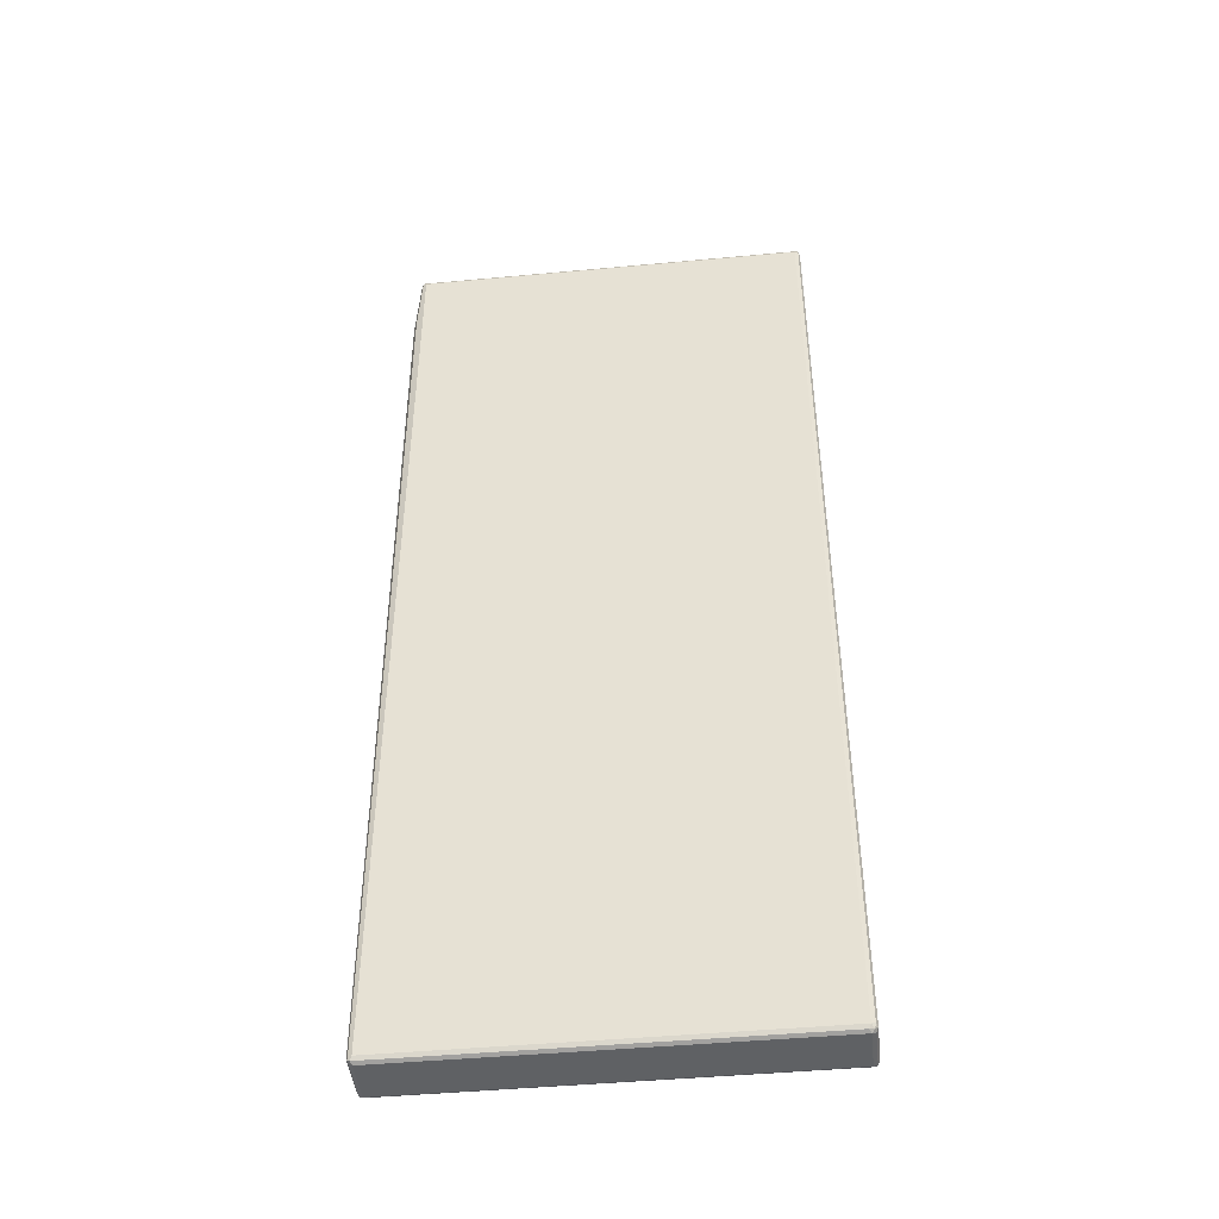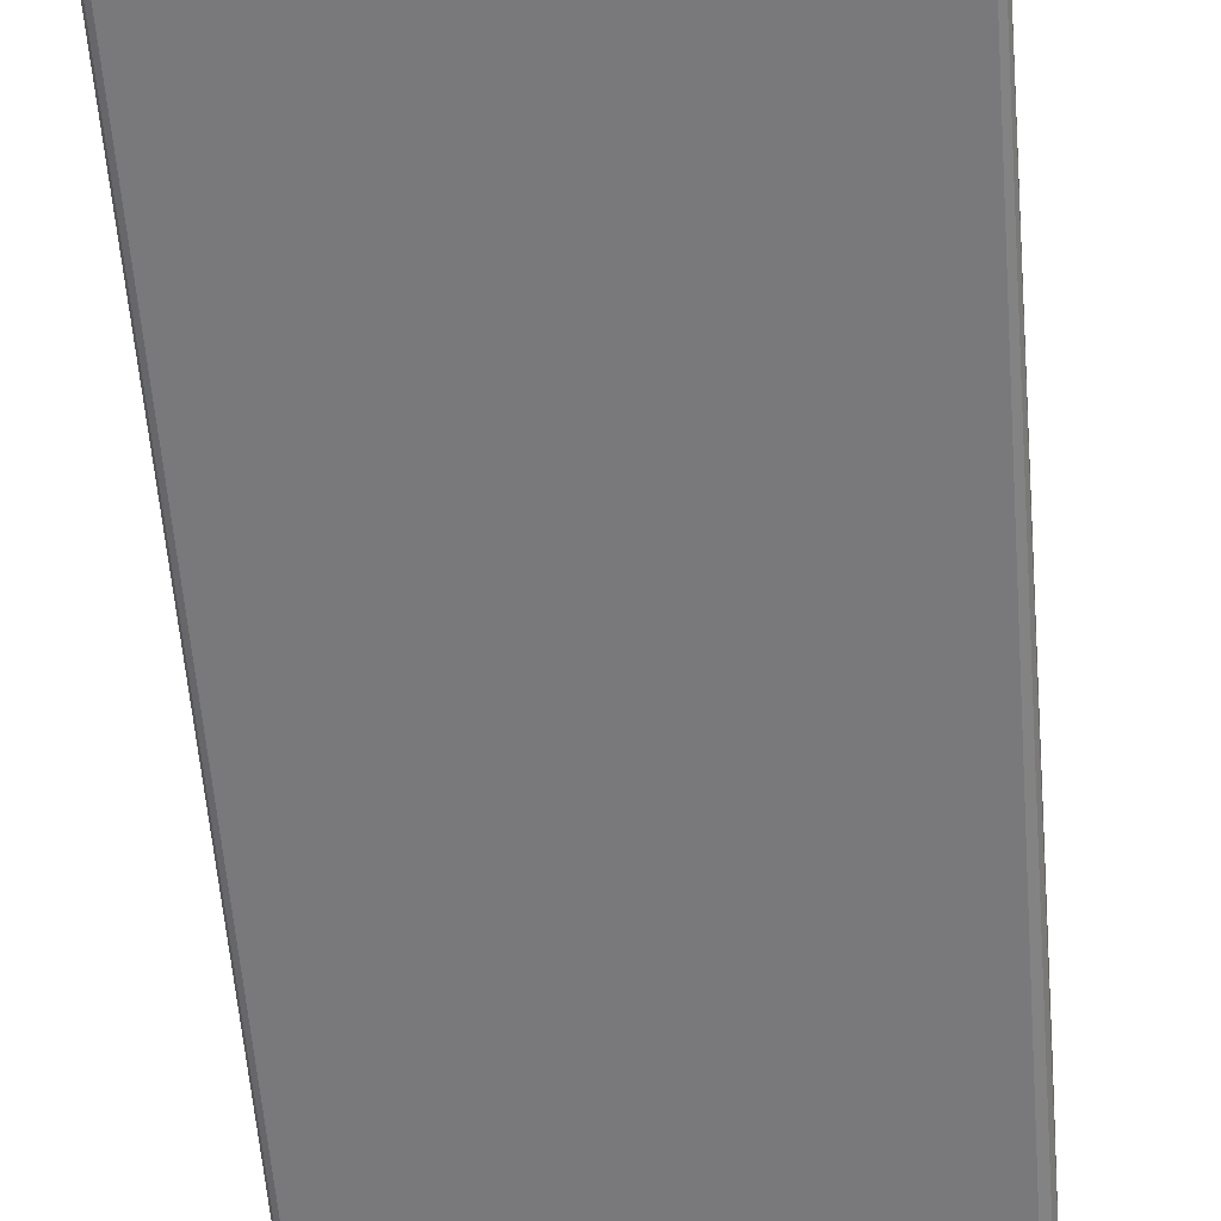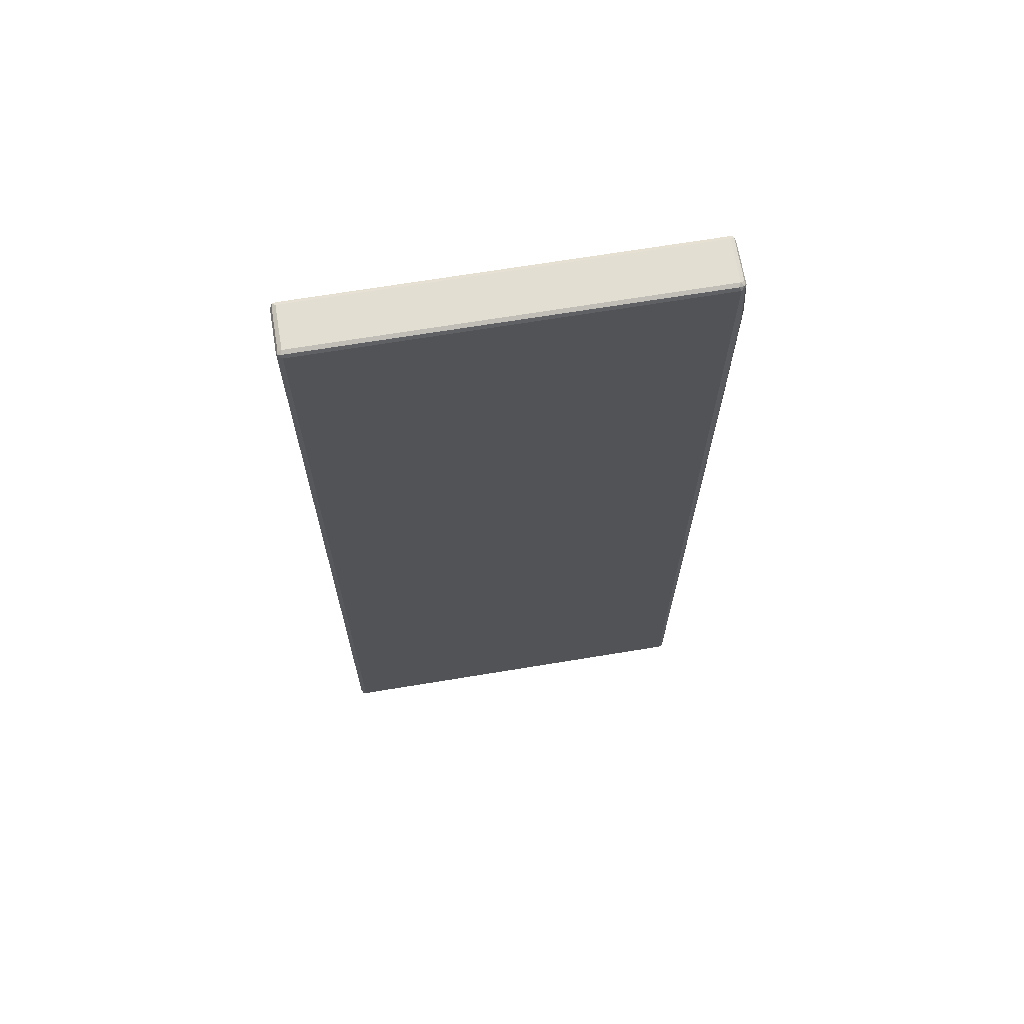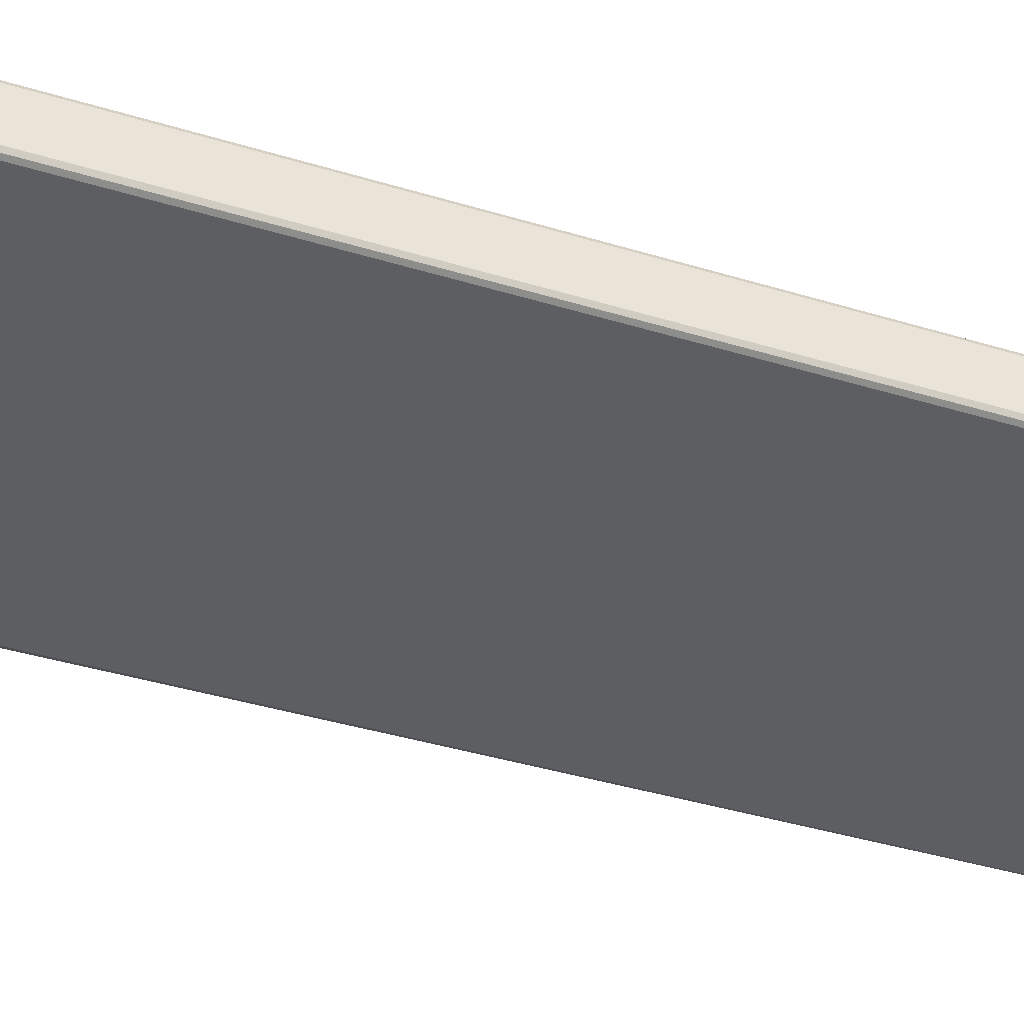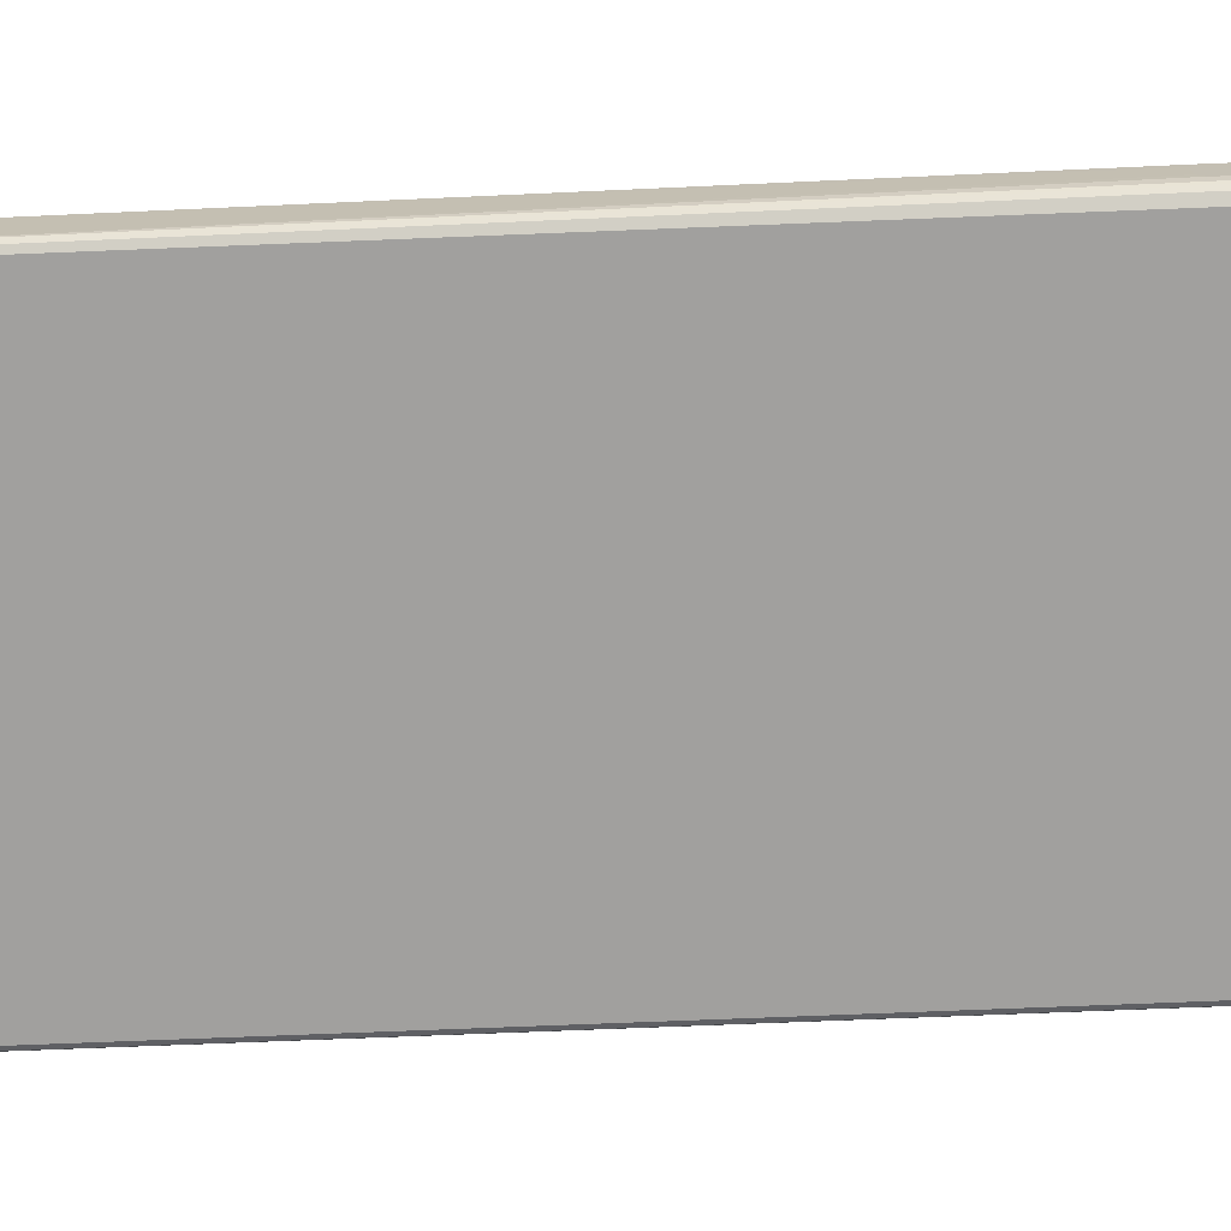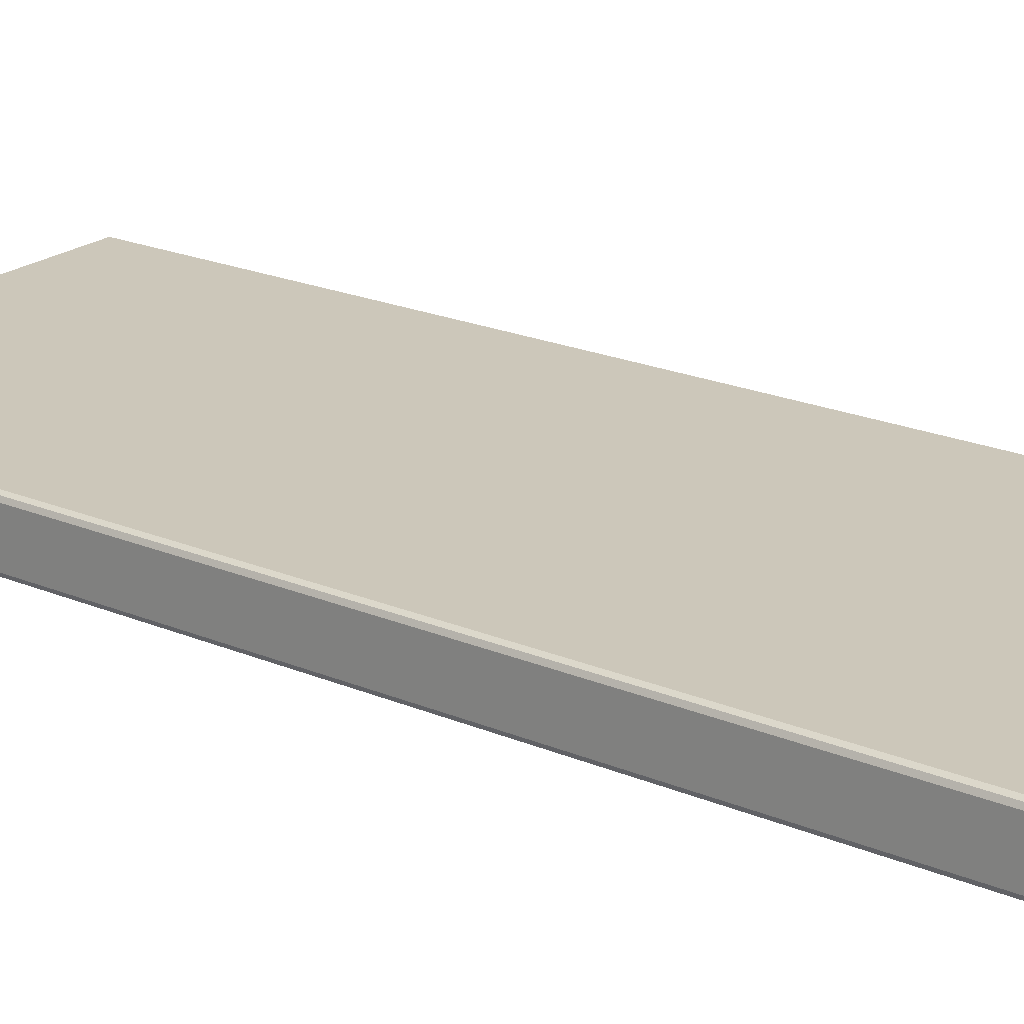
<metadata>
{"format":"obj","ext":"obj","renderer":"f3d","projection":"perspective","resolution":1024,"background":"white","views":[{"elev":-45.6,"azim":-173.9,"up":"+Y"},{"elev":-57.9,"azim":4.5,"up":"+Z"},{"elev":68.0,"azim":-9.4,"up":"+Y"},{"elev":-39.1,"azim":-111.1,"up":"+Z"},{"elev":-71.8,"azim":92.3,"up":"+Z"},{"elev":21.4,"azim":-53.2,"up":"+Z"}]}
</metadata>
<code>
v -0.3742 -0.8963 -0.0394
v -0.371 -0.8929 -0.04596
v -0.3693 -0.9013 -0.04433
v -0.371 -0.9029 -0.03611
v -0.3742 -0.8963 0.0394
v -0.3742 0.8963 -0.0394
v -0.3644 -0.8963 -0.04925
v -0.371 0.8995 -0.04596
v -0.3611 -0.9029 -0.04596
v -0.3644 -0.9062 -0.0394
v -0.371 -0.9029 0.04268
v -0.371 -0.8963 0.04596
v -0.3718 0.9013 0.04433
v -0.3742 0.8963 0.0394
v -0.371 0.9029 -0.0394
v 0.3546 -0.8963 -0.04925
v -0.3644 0.8963 -0.04925
v -0.3693 0.9038 -0.04433
v 0.3578 -0.9029 -0.04596
v -0.3644 -0.9062 0.0394
v 0.3546 -0.9062 -0.0394
v -0.3693 -0.9013 0.04678
v -0.3644 -0.8963 0.04925
v -0.371 0.8963 0.04596
v -0.3644 0.8963 0.04925
v -0.3677 0.9029 0.04596
v -0.3644 0.9062 0.0394
v -0.371 0.9029 0.0394
v 0.3611 -0.8963 -0.04596
v 0.3619 -0.9013 -0.04433
v 0.3546 0.8963 -0.04925
v 0.3677 0.7781 -0.04268
v -0.3644 0.9029 -0.04596
v 0.3595 0.9013 -0.04678
v 0.3546 0.9029 -0.04596
v -0.3644 0.9062 -0.0394
v 0.3546 0.9062 -0.0394
v 0.3546 -0.9062 0.0394
v 0.3595 -0.9038 0.04433
v -0.3644 -0.9029 0.04596
v 0.3611 -0.9029 -0.0394
v 0.3546 -0.8963 0.04925
v 0.3546 -0.9029 0.04596
v 0.3546 0.8963 0.04925
v 0.3513 0.9029 0.04596
v 0.3546 0.9062 0.0394
v 0.3644 -0.8963 -0.0394
v 0.3611 -0.9029 0.0394
v 0.3644 -0.8963 0.0394
v 0.3611 0.8963 -0.04596
v 0.371 0.7781 -0.03611
v 0.3611 0.9029 -0.04268
v 0.3644 0.8963 -0.0394
v 0.3611 -0.8995 0.04596
v 0.3677 0.5154 0.04268
v 0.3677 0.7913 0.04268
v 0.3611 0.8929 0.04596
v 0.3595 0.9013 0.04433
v 0.3611 0.9029 0.03611
v 0.3718 0.7732 -0.03447
v 0.3742 0.7781 -0.02954
v 0.3742 0.5122 -0.0197
v 0.3742 0.5023 -0.009845
v 0.3742 0.5023 0.0197
v 0.3742 0.5122 0.02954
v 0.371 0.5088 0.03611
v 0.3742 0.8076 0
v 0.3742 0.7978 -0.0197
v 0.3644 0.8963 0.0394
v 0.371 0.7847 0.03611
v 0.3742 0.7879 0.02954
v 0.3742 0.8076 0.009845
v 0.3742 0.7978 0.0197
f 1 2 3
f 1 3 4
f 1 4 11
f 1 11 5
f 1 5 14
f 1 14 6
f 1 6 8
f 1 8 2
f 2 7 3
f 2 8 17
f 2 17 7
f 3 7 9
f 3 9 10
f 3 10 4
f 4 10 20
f 4 20 11
f 5 11 12
f 5 12 13
f 5 13 14
f 6 14 13
f 6 13 15
f 6 15 8
f 7 16 19
f 7 19 9
f 7 17 31
f 7 31 16
f 8 15 18
f 8 18 17
f 9 19 21
f 9 21 10
f 10 21 38
f 10 38 20
f 11 22 12
f 11 20 22
f 12 22 23
f 12 23 25
f 12 25 24
f 12 24 13
f 13 24 25
f 13 25 26
f 13 26 27
f 13 27 28
f 13 28 15
f 15 28 18
f 16 29 30
f 16 30 19
f 16 31 32
f 16 32 29
f 17 18 33
f 17 33 34
f 17 34 31
f 18 35 33
f 18 28 27
f 18 27 36
f 18 36 37
f 18 37 35
f 19 30 21
f 20 38 39
f 20 39 40
f 20 40 22
f 21 30 41
f 21 41 39
f 21 39 38
f 22 42 23
f 22 40 43
f 22 43 42
f 23 42 44
f 23 44 25
f 25 44 45
f 25 45 26
f 26 45 46
f 26 46 27
f 27 46 37
f 27 37 36
f 29 47 30
f 29 32 51
f 29 51 47
f 30 48 41
f 30 47 49
f 30 49 48
f 31 34 32
f 32 34 50
f 32 50 53
f 32 53 51
f 33 35 34
f 34 35 37
f 34 37 52
f 34 52 53
f 34 53 50
f 37 46 59
f 37 59 52
f 39 41 48
f 39 48 49
f 39 49 54
f 39 54 42
f 39 42 43
f 39 43 40
f 42 54 55
f 42 55 56
f 42 56 44
f 44 56 57
f 44 57 58
f 44 58 45
f 45 58 46
f 46 58 59
f 47 51 60
f 47 60 61
f 47 61 62
f 47 62 63
f 47 63 64
f 47 64 49
f 49 64 65
f 49 65 66
f 49 66 54
f 51 61 60
f 51 53 61
f 52 59 69
f 52 69 53
f 53 67 68
f 53 68 61
f 53 69 72
f 53 72 67
f 54 66 55
f 55 66 70
f 55 70 56
f 56 70 71
f 56 71 69
f 56 69 57
f 57 69 58
f 58 69 59
f 61 68 67
f 61 67 72
f 61 72 73
f 61 73 71
f 61 71 65
f 61 65 64
f 61 64 63
f 61 63 62
f 65 71 70
f 65 70 66
f 69 71 73
f 69 73 72

</code>
